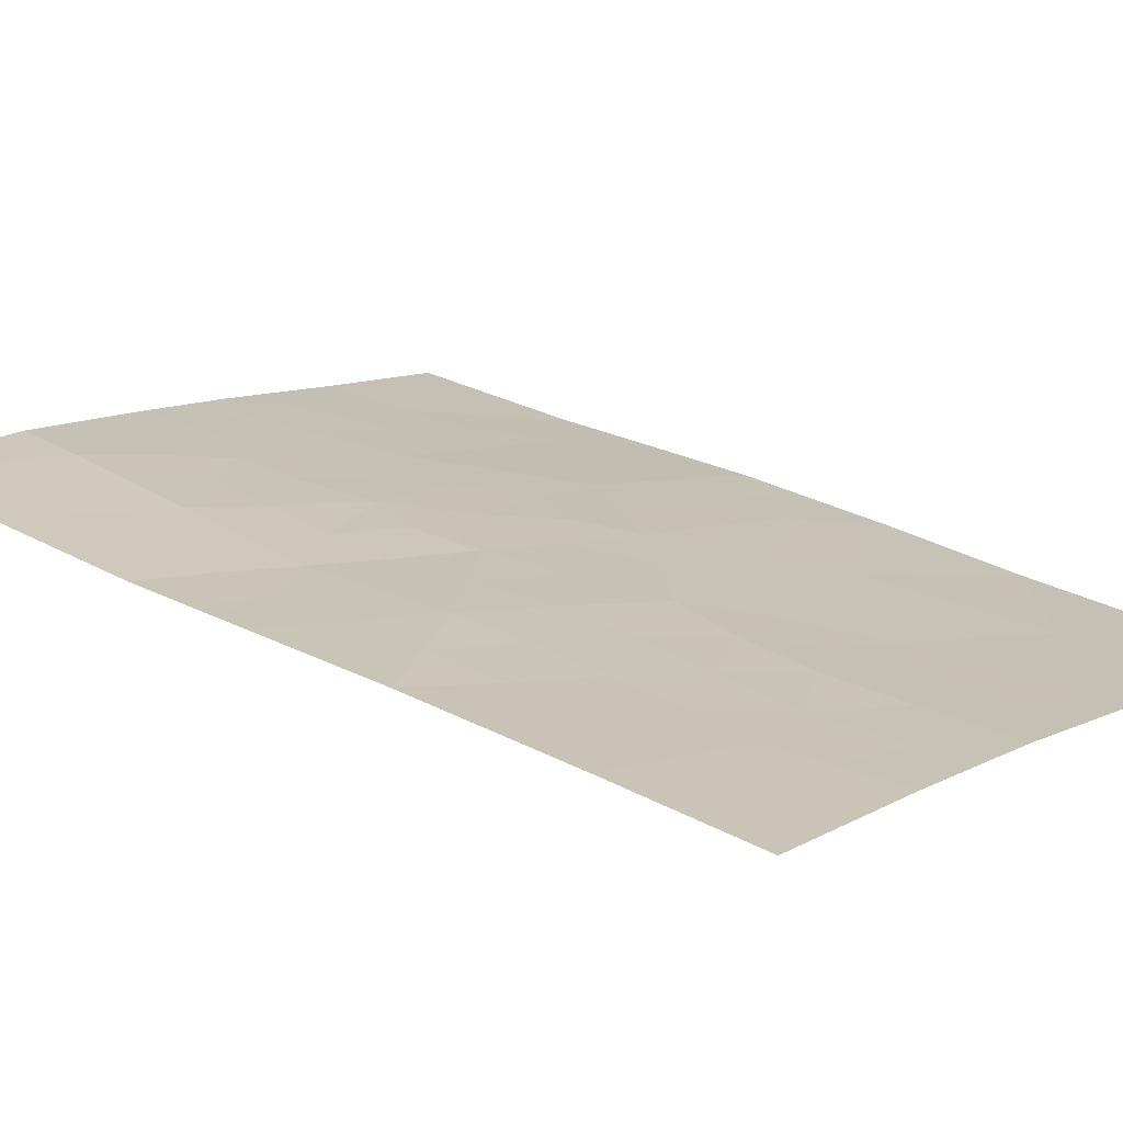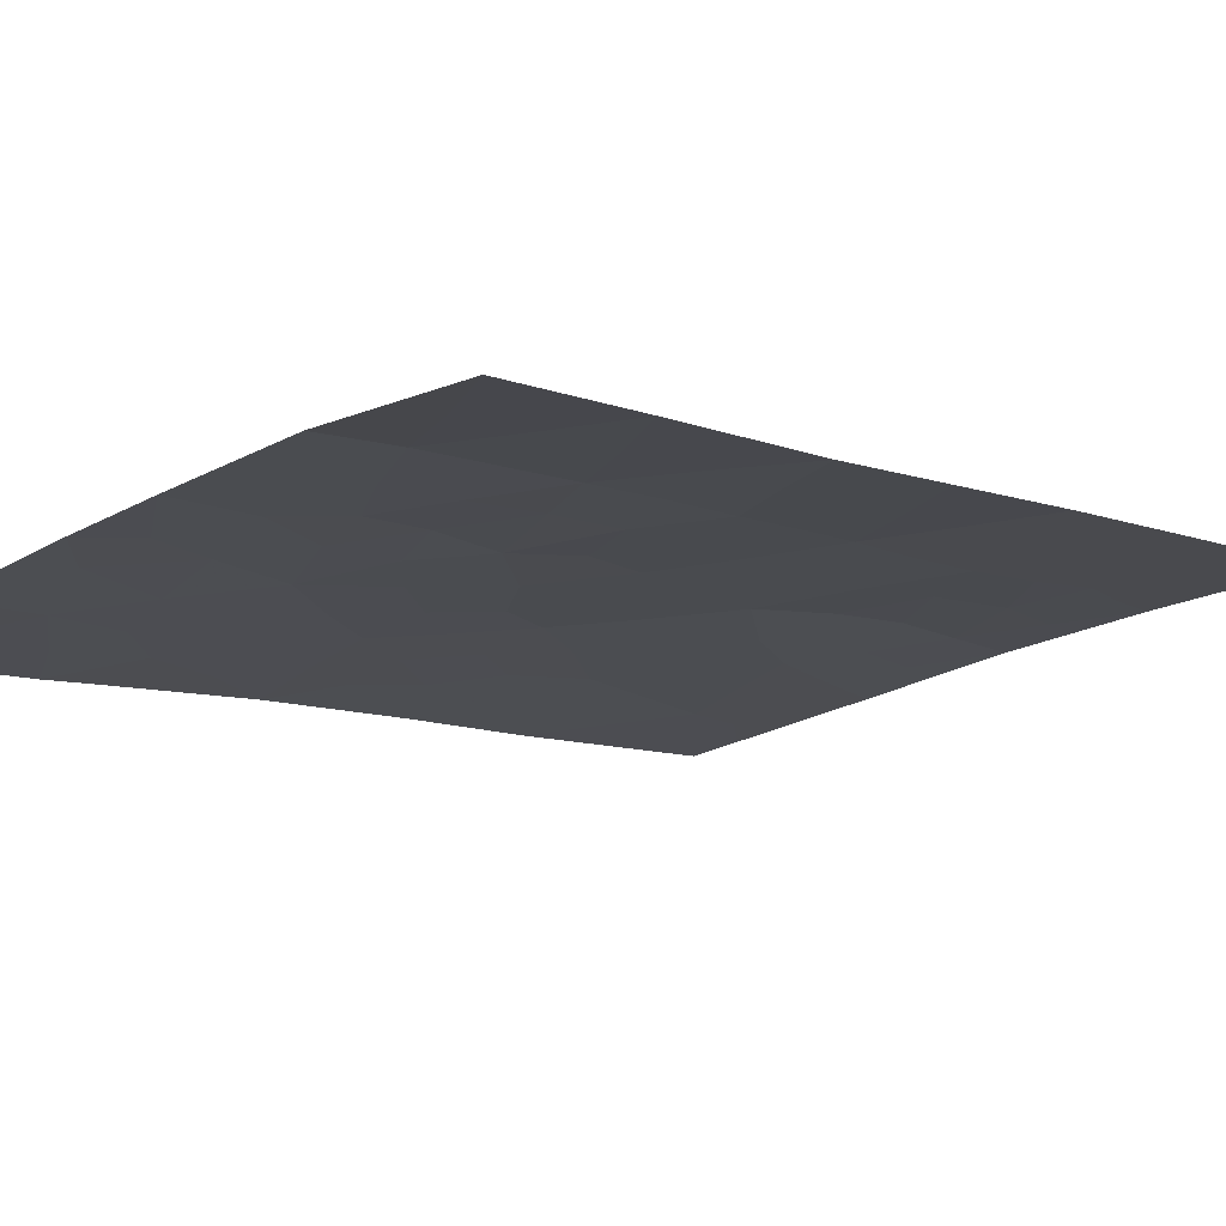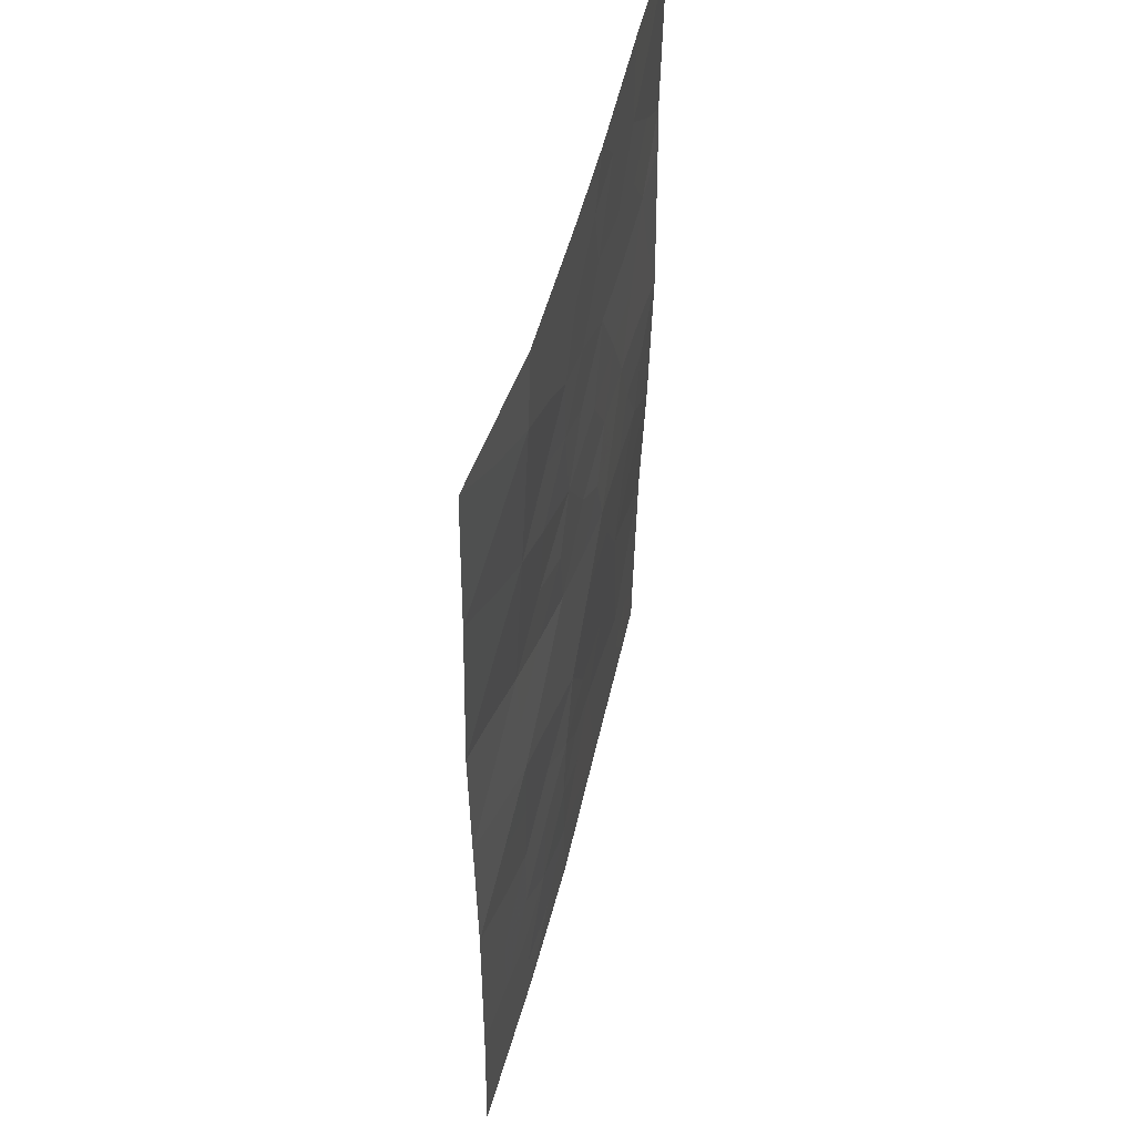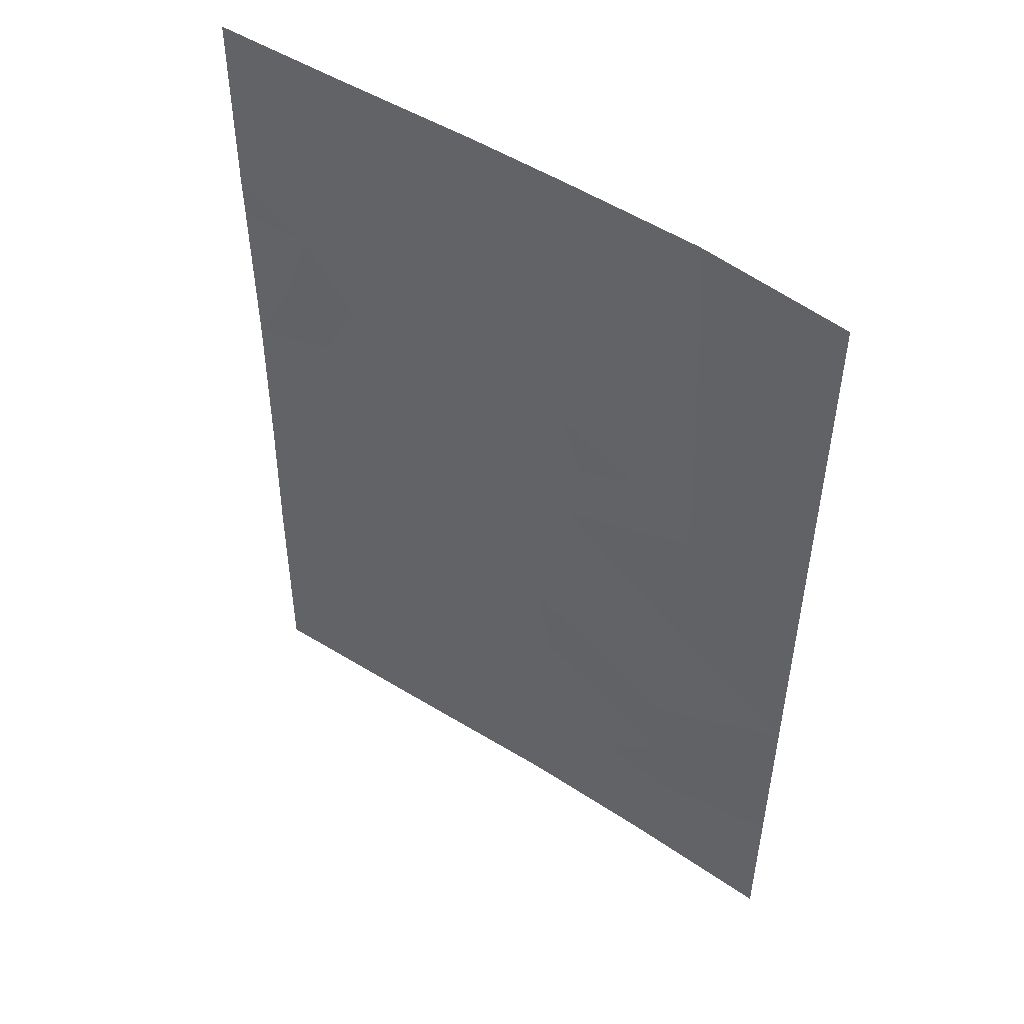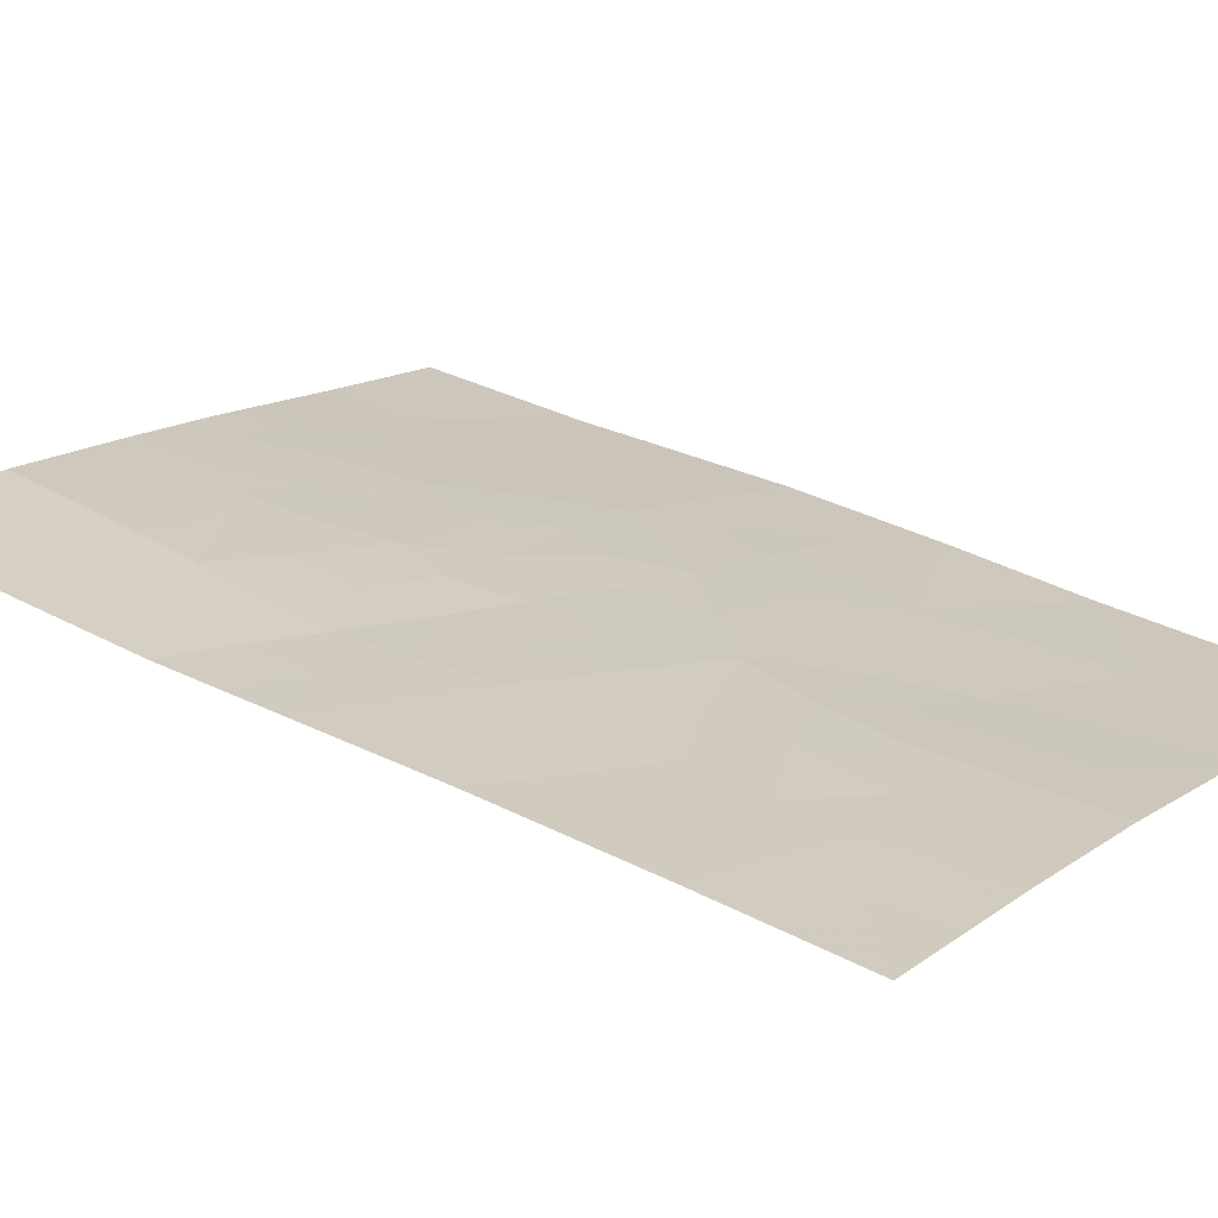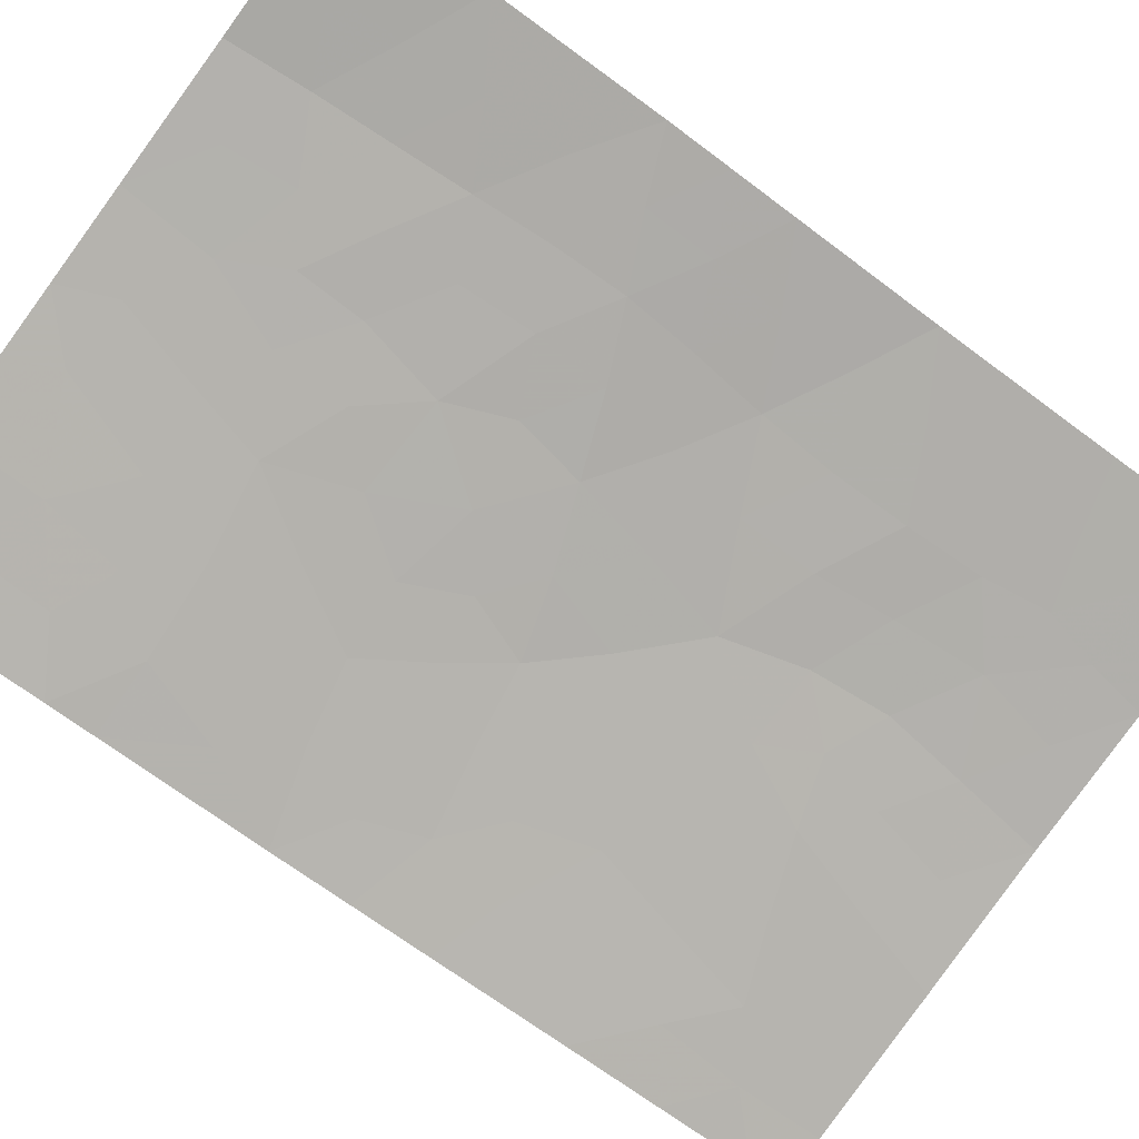
<metadata>
{"format":"obj","ext":"obj","renderer":"f3d","projection":"perspective","resolution":1024,"background":"white","views":[{"elev":24.8,"azim":-49.0,"up":"+Z"},{"elev":-7.9,"azim":-137.5,"up":"+Z"},{"elev":50.2,"azim":-66.9,"up":"+Y"},{"elev":51.1,"azim":-135.4,"up":"+Y"},{"elev":28.9,"azim":-52.2,"up":"+Z"},{"elev":-71.1,"azim":-126.6,"up":"+Z"}]}
</metadata>
<code>
v 9.754 -40.74 45.92
v 9.49 -38 46
v 8.916 -42.83 46.05
v 12.99 -47.06 45.21
v 6.204 -42.81 46.4
v 11.31 -39.19 45.63
v 11.29 -38 45.64
v 9.932 -44.2 45.88
v 4.563 -45.63 46.62
v 6.416 -46.65 46.37
v 6.372 -44.69 46.42
v 11.56 -48.41 45.46
v 12.09 -41 45.47
v 4.552 -43.75 46.6
v 6.433 -39.02 46.5
v 6.305 -40.92 46.46
v 4.564 -39.89 46.62
v 4.575 -38 46.64
v 13.05 -38 45.31
v 8.144 -47.77 46.13
v 4.541 -42.07 46.59
v 9.689 -47.7 45.82
v 10.33 -50 45.66
v 7.963 -39.93 46.24
v 13.03 -41.01 45.29
v 10.91 -42.68 45.72
v 6.521 -38 46.49
v 4.56 -48 46.62
v 12.96 -49.56 45.17
v 12.28 -50 45.3
v 12.96 -50 45.17
v 13.05 -43.21 45.31
v 8.289 -38 46.21
v 6.259 -48.5 46.38
v 8.265 -48.85 46.08
v 13.03 -40.39 45.28
v 6.569 -50 46.32
v 13.02 -45.28 45.27
v 8.403 -50 46.04
v 4.548 -50 46.6
v 8.032 -43.57 46.17
v 8.513 -45.74 46.1
v 11.06 -46.1 45.62
v 8.203 -41.88 46.18
v 8.756 -40.2 46.1
v 9.214 -38.68 46.04
v 5.437 -44.23 46.51
v 5.383 -43.31 46.5
v 6.271 -43.74 46.41
v 5.476 -45.18 46.52
v 4.557 -44.69 46.61
v 5.49 -39.48 46.56
v 6.371 -39.96 46.48
v 5.455 -40.45 46.54
v 5.522 -38.57 46.57
v 5.548 -38 46.57
v 12.17 -38 45.48
v 12.19 -38.71 45.47
v 4.569 -38.95 46.63
v 7.98 -40.78 46.23
v 7.117 -41.34 46.34
v 7.185 -40.38 46.34
v 7.291 -39.48 46.35
v 13.04 -42.11 45.3
v 12.46 -42.09 45.41
v 11.91 -42.88 45.52
v 11.42 -41.9 45.61
v 5.48 -48.25 46.49
v 5.495 -49.17 46.48
v 4.554 -49 46.61
v 12.26 -43.74 45.45
v 11.36 -43.59 45.62
v 7.405 -38 46.35
v 7.379 -38.59 46.35
v 4.561 -46.82 46.62
v 5.489 -46.19 46.49
v 5.489 -47.25 46.49
v 6.383 -47.65 46.37
v 9.635 -43.39 45.94
v 9.973 -42.62 45.88
v 10.44 -43.46 45.8
v 10.92 -40.92 45.7
v 10.39 -41.75 45.81
v 4.546 -42.91 46.59
v 5.373 -42.42 46.49
v 7.217 -44.16 46.29
v 8.233 -44.59 46.14
v 7.374 -45.17 46.27
v 10.39 -45.12 45.77
v 9.797 -45.93 45.86
v 9.303 -44.93 45.98
v 6.425 -45.66 46.39
v 7.389 -46.17 46.24
v 8.99 -43.93 46.03
v 13.04 -39.19 45.3
v 12.22 -39.89 45.44
v 5.559 -50 46.46
v 6.449 -49.23 46.35
v 4.553 -40.98 46.61
v 5.415 -41.47 46.52
v 6.233 -41.88 46.43
v 10.39 -38 45.82
v 10.88 -44.34 45.71
v 8.859 -47.44 45.99
v 9.042 -48.3 45.94
v 11.33 -45.14 45.6
v 11.48 -40.23 45.59
v 7.416 -49.4 46.2
v 7.205 -48.33 46.25
v 7.291 -47.16 46.25
v 7.486 -50 46.18
v 11.31 -50 45.48
v 10.95 -49.1 45.56
v 11.72 -49.28 45.41
v 12.97 -48.31 45.19
v 12.3 -48.9 45.31
v 12.22 -47.77 45.34
v 9.369 -50 45.85
v 9.254 -49.33 45.88
v 7.085 -43.21 46.29
v 8.235 -46.78 46.13
v 11.33 -47.31 45.53
v 12.11 -46.66 45.4
v 10.54 -39.88 45.77
v 9.4 -41.81 45.98
v 8.776 -41.16 46.08
v 9.222 -46.74 45.94
v 11.98 -44.55 45.49
v 13 -46.17 45.24
v 10.3 -46.96 45.73
v 10.66 -48.05 45.63
v 13.03 -44.25 45.29
v 7.882 -42.67 46.21
v 10 -48.76 45.74
v 7.06 -42.28 46.31
v 9.46 -39.56 45.98
v 8.352 -39.17 46.18
v 12.11 -45.57 45.43
v 10.11 -38.61 45.87
f 47 48 49
f 47 50 51
f 52 53 54
f 55 18 56
f 19 58 57
f 59 55 52
f 60 61 62
f 63 62 53
f 64 32 65
f 66 67 65
f 68 69 70
f 30 29 31
f 66 71 72
f 33 74 73
f 75 76 77
f 78 68 77
f 79 80 81
f 82 67 83
f 84 85 48
f 86 87 88
f 89 90 91
f 74 137 63
f 50 92 76
f 88 93 92
f 3 79 94
f 58 95 96
f 97 69 98
f 99 54 100
f 101 85 100
f 72 103 81
f 20 104 105
f 103 106 89
f 98 109 108
f 109 78 110
f 111 37 108
f 112 113 114
f 115 116 117
f 36 25 13
f 23 118 119
f 86 49 120
f 93 121 110
f 122 123 117
f 107 82 124
f 125 44 126
f 83 80 125
f 91 87 94
f 127 104 121
f 38 138 128
f 138 129 123
f 130 122 131
f 132 128 71
f 45 126 60
f 44 3 133
f 131 113 134
f 12 116 114
f 134 119 105
f 130 127 90
f 135 101 61
f 133 120 135
f 46 136 137
f 11 47 49
f 47 14 48
f 49 48 5
f 14 47 51
f 47 11 50
f 51 50 9
f 17 52 54
f 52 15 53
f 54 53 16
f 15 55 27
f 56 27 55
f 6 7 58
f 57 58 7
f 17 59 52
f 59 18 55
f 52 55 15
f 24 60 62
f 60 44 61
f 62 61 16
f 15 63 53
f 63 24 62
f 53 62 16
f 32 66 65
f 66 26 67
f 65 67 13
f 28 68 70
f 68 34 69
f 70 69 40
f 26 66 72
f 66 32 71
f 72 71 128
f 33 46 137
f 46 33 2
f 15 27 74
f 73 74 27
f 28 75 77
f 75 9 76
f 77 76 10
f 10 78 77
f 78 34 68
f 77 68 28
f 8 79 81
f 79 3 80
f 81 80 26
f 1 82 83
f 82 13 67
f 83 67 26
f 14 84 48
f 84 21 85
f 48 85 5
f 11 86 88
f 86 41 87
f 88 87 42
f 8 89 91
f 89 43 90
f 91 90 42
f 15 74 63
f 74 33 137
f 63 137 24
f 9 50 76
f 50 11 92
f 76 92 10
f 11 88 92
f 88 42 93
f 92 93 10
f 41 3 94
f 94 79 8
f 6 58 96
f 58 19 95
f 96 95 36
f 37 97 98
f 97 40 69
f 98 69 34
f 21 99 100
f 99 17 54
f 100 54 16
f 16 101 100
f 101 5 85
f 100 85 21
f 102 7 6
f 26 72 81
f 72 128 103
f 81 103 8
f 35 20 105
f 105 104 22
f 8 103 89
f 103 128 106
f 89 106 43
f 6 96 107
f 107 96 13
f 37 98 108
f 98 34 109
f 108 109 35
f 20 109 110
f 109 34 78
f 110 78 10
f 39 108 35
f 108 39 111
f 30 112 114
f 112 23 113
f 114 113 12
f 4 115 117
f 115 29 116
f 117 116 12
f 118 39 119
f 35 119 39
f 41 86 120
f 86 11 49
f 120 49 5
f 10 93 110
f 93 42 121
f 110 121 20
f 12 122 117
f 122 43 123
f 117 123 4
f 6 107 124
f 107 13 82
f 124 82 1
f 1 125 126
f 125 3 44
f 1 83 125
f 83 26 80
f 125 80 3
f 8 91 94
f 91 42 87
f 94 87 41
f 42 127 121
f 127 22 104
f 121 104 20
f 138 43 106
f 43 138 123
f 138 38 129
f 123 129 4
f 22 130 131
f 130 43 122
f 131 122 12
f 32 132 71
f 132 38 128
f 24 45 60
f 45 1 126
f 60 126 44
f 133 3 41
f 22 131 134
f 131 12 113
f 134 113 23
f 109 20 35
f 116 30 114
f 30 116 29
f 22 134 105
f 134 23 119
f 105 119 35
f 43 130 90
f 130 22 127
f 90 127 42
f 44 135 61
f 135 5 101
f 61 101 16
f 44 133 135
f 133 41 120
f 135 120 5
f 136 1 45
f 13 25 65
f 65 25 64
f 46 139 136
f 136 124 1
f 136 45 137
f 24 137 45
f 139 124 136
f 96 36 13
f 138 106 128
f 2 102 139
f 139 102 6
f 124 139 6
f 2 139 46

</code>
